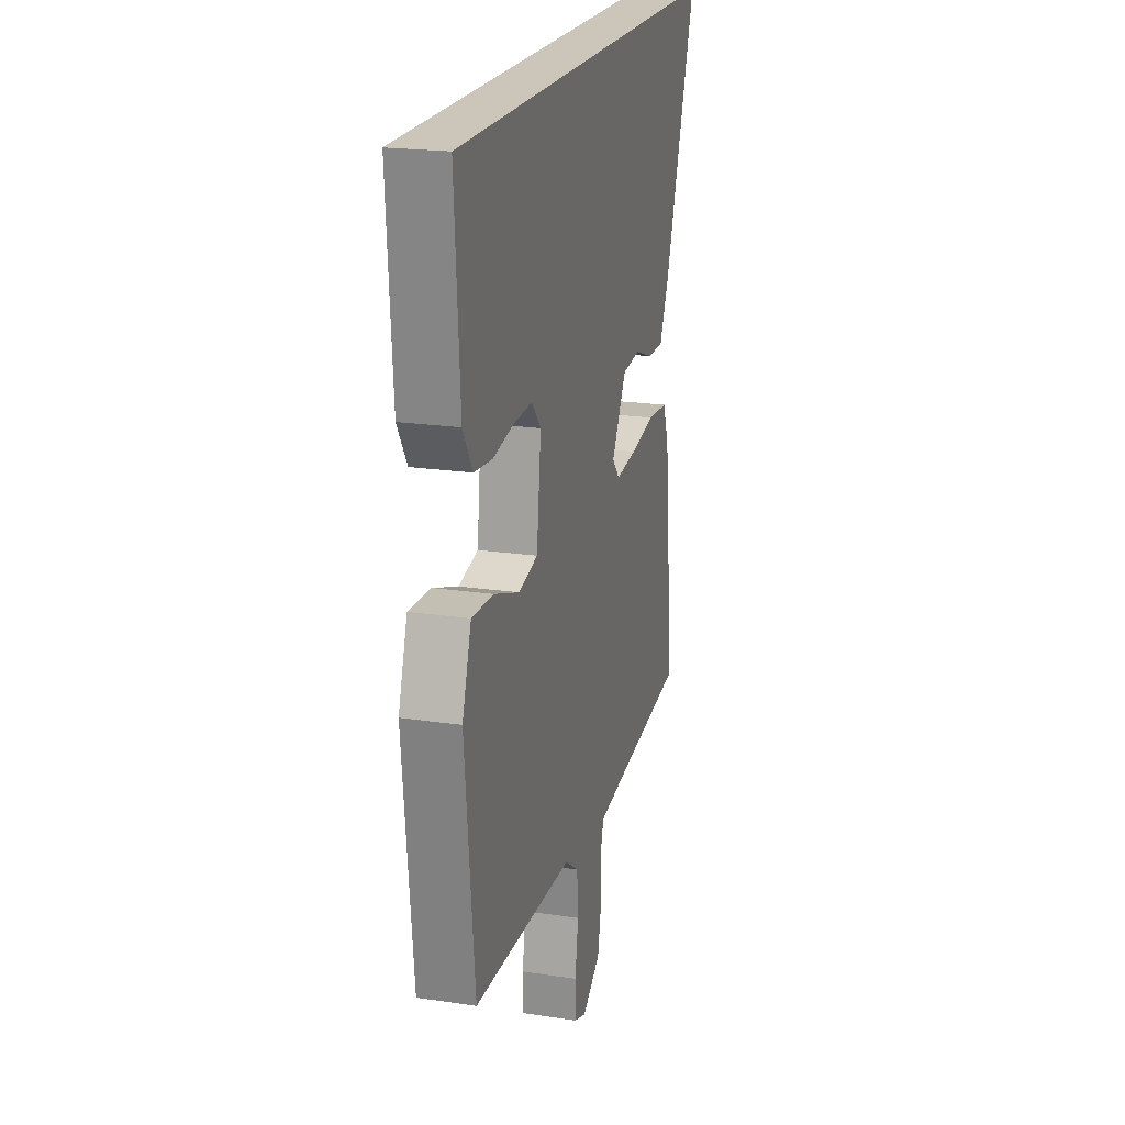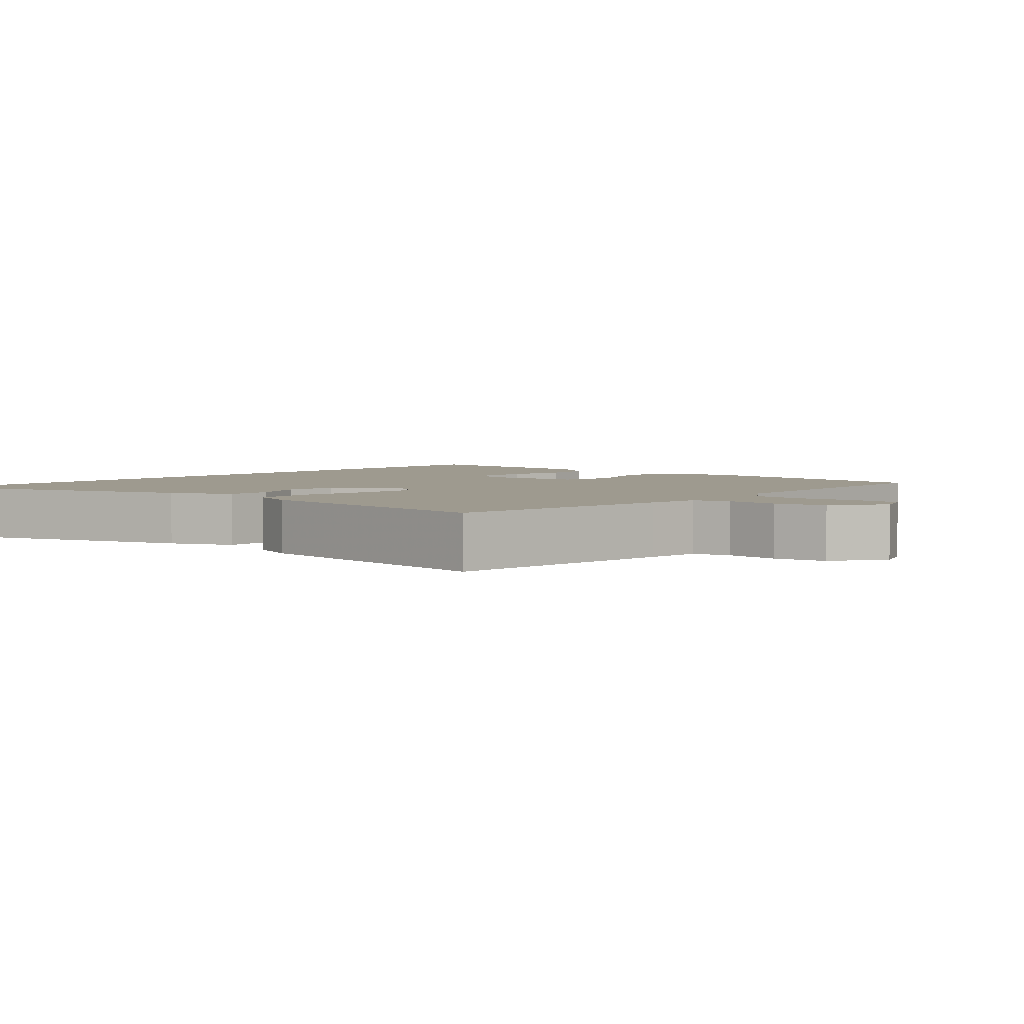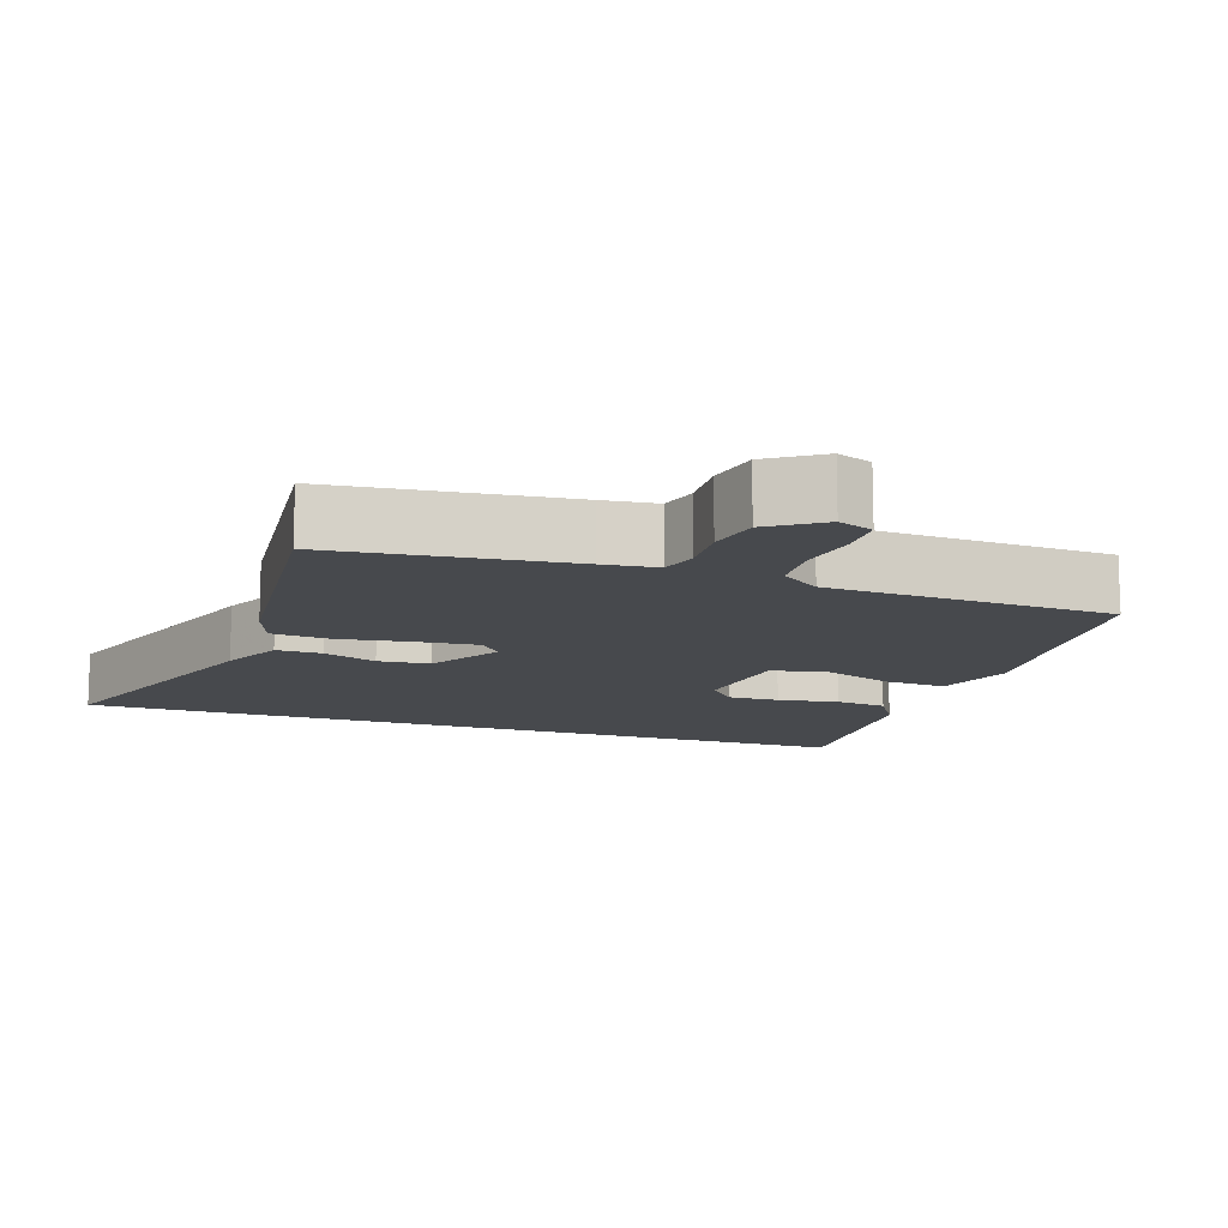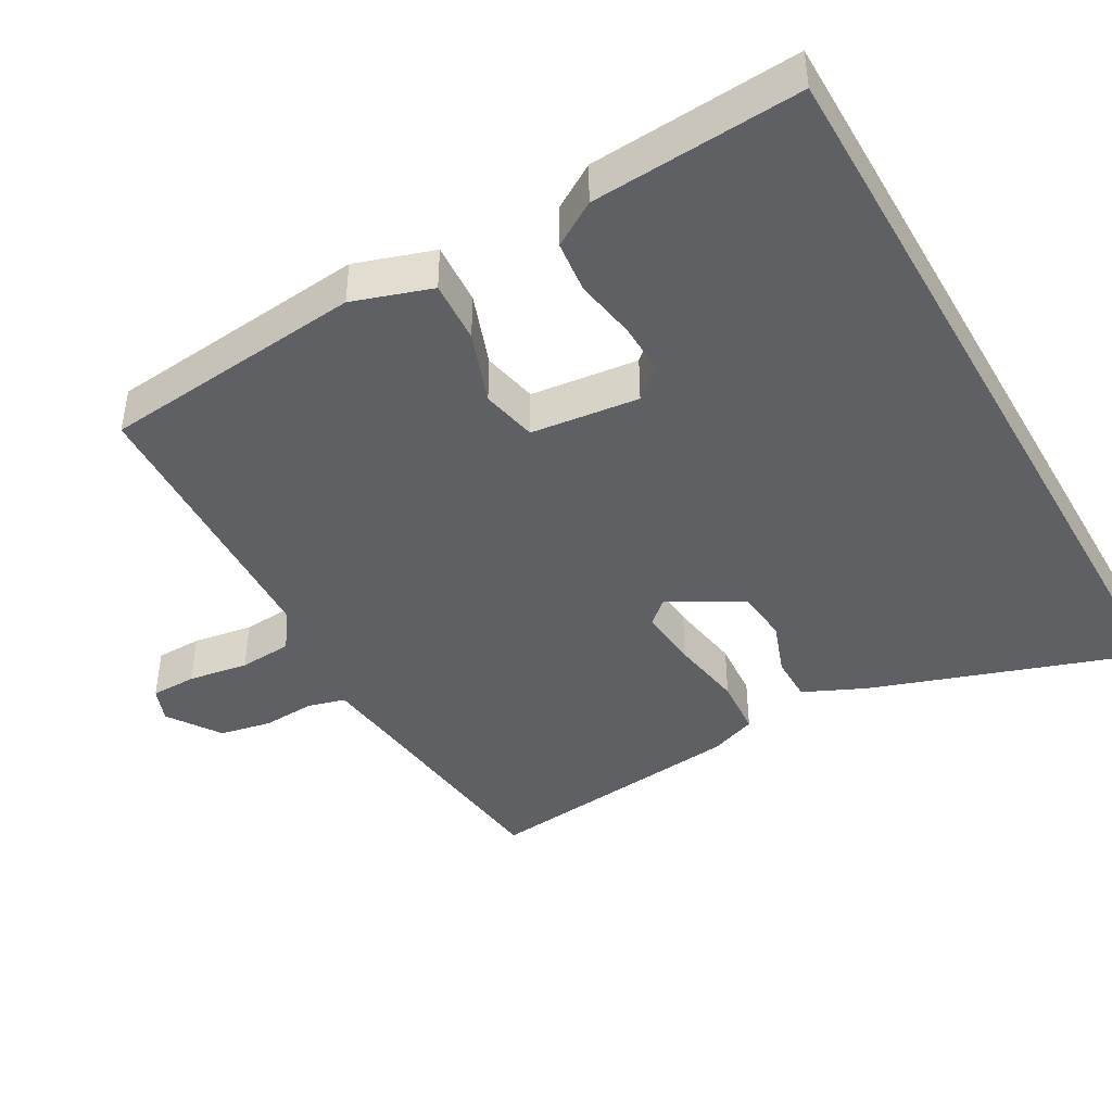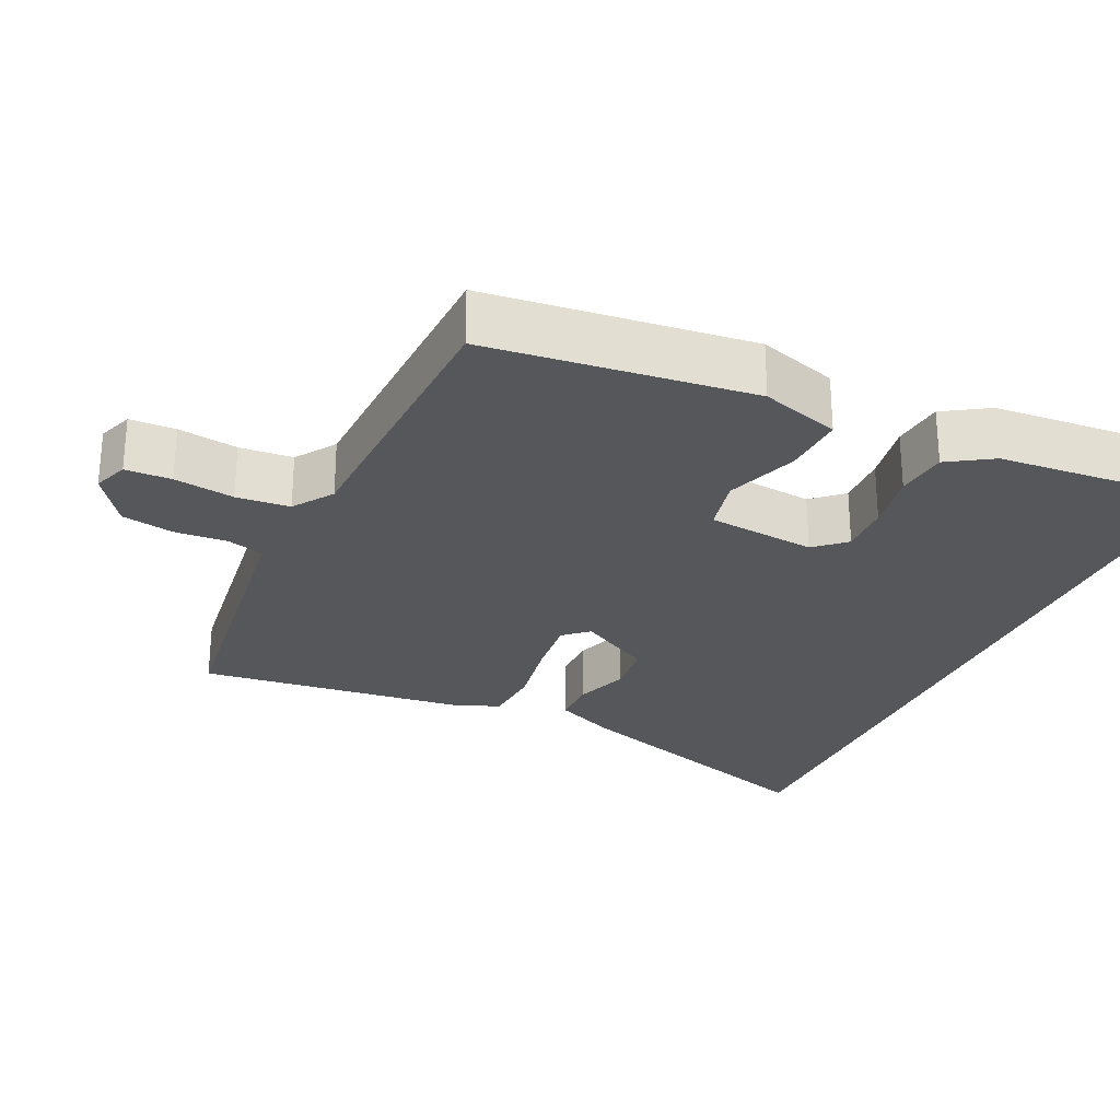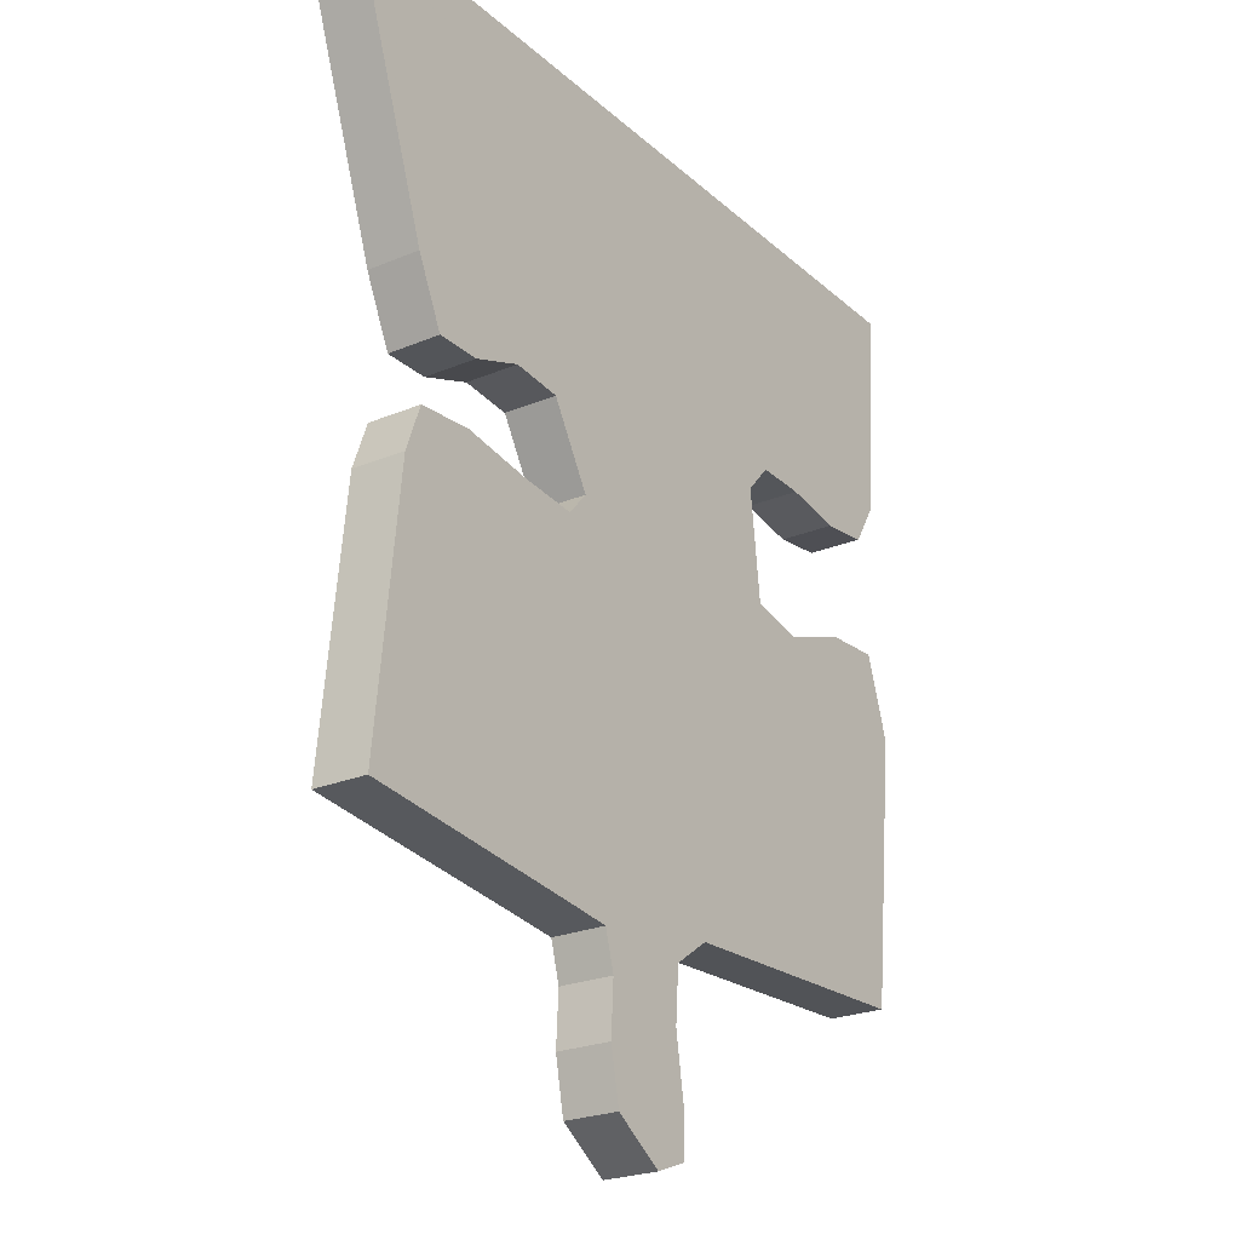
<metadata>
{"format":"obj","ext":"obj","renderer":"f3d","projection":"perspective","resolution":1024,"background":"white","views":[{"elev":20.9,"azim":-75.0,"up":"+Z"},{"elev":3.6,"azim":131.8,"up":"+Y"},{"elev":-12.4,"azim":161.0,"up":"+Y"},{"elev":-43.3,"azim":-60.3,"up":"+Y"},{"elev":-27.0,"azim":-114.2,"up":"+Y"},{"elev":-24.0,"azim":124.9,"up":"+Z"}]}
</metadata>
<code>
v -0.495 0.07 0.5
v 0.583 0.07 0.5
v 0.459 0.07 0.138
v 0.421 0.07 0.055
v 0.359 0.07 0.055
v 0.287 0.07 0.081
v 0.217 0.07 0.074
v 0.16 0.07 -0.024
v 0.189 0.07 -0.057
v 0.271 0.07 -0.049
v 0.369 0.07 -0.033
v 0.448 0.07 -0.039
v 0.471 0.07 -0.102
v 0.509 0.07 -0.461
v 0.193 0.07 -0.498
v 0.12 0.07 -0.507
v 0.106 0.07 -0.557
v 0.11 0.07 -0.628
v 0.096 0.07 -0.698
v 0.025 0.07 -0.746
v -0.022 0.07 -0.728
v -0.023 0.07 -0.666
v -0.01 0.07 -0.585
v -0.015 0.07 -0.513
v -0.068 0.07 -0.476
v -0.453 0.07 -0.46
v -0.489 0.07 -0.104
v -0.454 0.07 0.002
v -0.37 0.07 -0.003
v -0.273 0.07 -0.038
v -0.198 0.07 -0.022
v -0.181 0.07 0.124
v -0.217 0.07 0.165
v -0.287 0.07 0.163
v -0.369 0.07 0.149
v -0.439 0.07 0.157
v -0.476 0.07 0.217
v -0.495 0 0.5
v 0.583 0 0.5
v 0.459 0 0.138
v 0.421 0 0.055
v 0.359 0 0.055
v 0.287 0 0.081
v 0.217 0 0.074
v 0.16 0 -0.024
v 0.189 0 -0.057
v 0.271 0 -0.049
v 0.369 0 -0.033
v 0.448 0 -0.039
v 0.471 0 -0.102
v 0.509 0 -0.461
v 0.193 0 -0.498
v 0.12 0 -0.507
v 0.106 0 -0.557
v 0.11 0 -0.628
v 0.096 0 -0.698
v 0.025 0 -0.746
v -0.022 0 -0.728
v -0.023 0 -0.666
v -0.01 0 -0.585
v -0.015 0 -0.513
v -0.068 0 -0.476
v -0.453 0 -0.46
v -0.489 0 -0.104
v -0.454 0 0.002
v -0.37 0 -0.003
v -0.273 0 -0.038
v -0.198 0 -0.022
v -0.181 0 0.124
v -0.217 0 0.165
v -0.287 0 0.163
v -0.369 0 0.149
v -0.439 0 0.157
v -0.476 0 0.217
f 37 1 2
f 36 37 2
f 35 36 2
f 34 35 2
f 33 34 2
f 32 33 2 3
f 31 32 3
f 28 29 30
f 27 28 30
f 26 27 30
f 25 26 30
f 24 25 30 31
f 21 22 23
f 20 21 23
f 19 20 23
f 18 19 23
f 17 18 23
f 16 17 23 24
f 15 16 24 31
f 13 14 15
f 12 13 15
f 11 12 15
f 10 11 15
f 9 10 15
f 8 9 15 31
f 3 4 5 6
f 3 6 7
f 31 3 7
f 7 8 31
f 39 38 74
f 39 74 73
f 39 73 72
f 39 72 71
f 39 71 70
f 40 39 70 69
f 40 69 68
f 67 66 65
f 67 65 64
f 67 64 63
f 67 63 62
f 68 67 62 61
f 60 59 58
f 60 58 57
f 60 57 56
f 60 56 55
f 60 55 54
f 61 60 54 53
f 68 61 53 52
f 52 51 50
f 52 50 49
f 52 49 48
f 52 48 47
f 52 47 46
f 68 52 46 45
f 43 42 41 40
f 44 43 40
f 44 40 68
f 68 45 44
f 1 38 39 2
f 2 39 40 3
f 3 40 41 4
f 4 41 42 5
f 5 42 43 6
f 6 43 44 7
f 7 44 45 8
f 8 45 46 9
f 9 46 47 10
f 10 47 48 11
f 11 48 49 12
f 12 49 50 13
f 13 50 51 14
f 14 51 52 15
f 15 52 53 16
f 16 53 54 17
f 17 54 55 18
f 18 55 56 19
f 19 56 57 20
f 20 57 58 21
f 21 58 59 22
f 22 59 60 23
f 23 60 61 24
f 24 61 62 25
f 25 62 63 26
f 26 63 64 27
f 27 64 65 28
f 28 65 66 29
f 29 66 67 30
f 30 67 68 31
f 31 68 69 32
f 32 69 70 33
f 33 70 71 34
f 34 71 72 35
f 35 72 73 36
f 36 73 74 37
f 37 74 38 1

</code>
